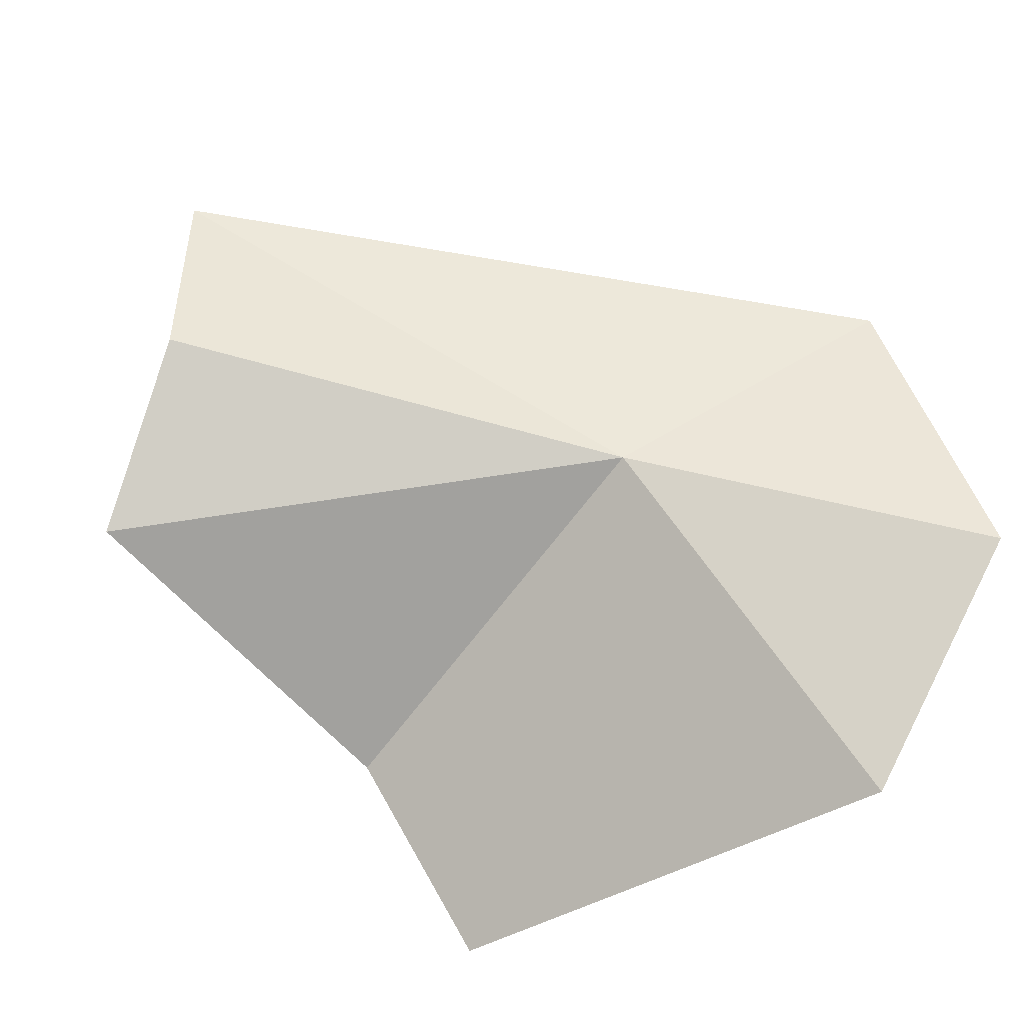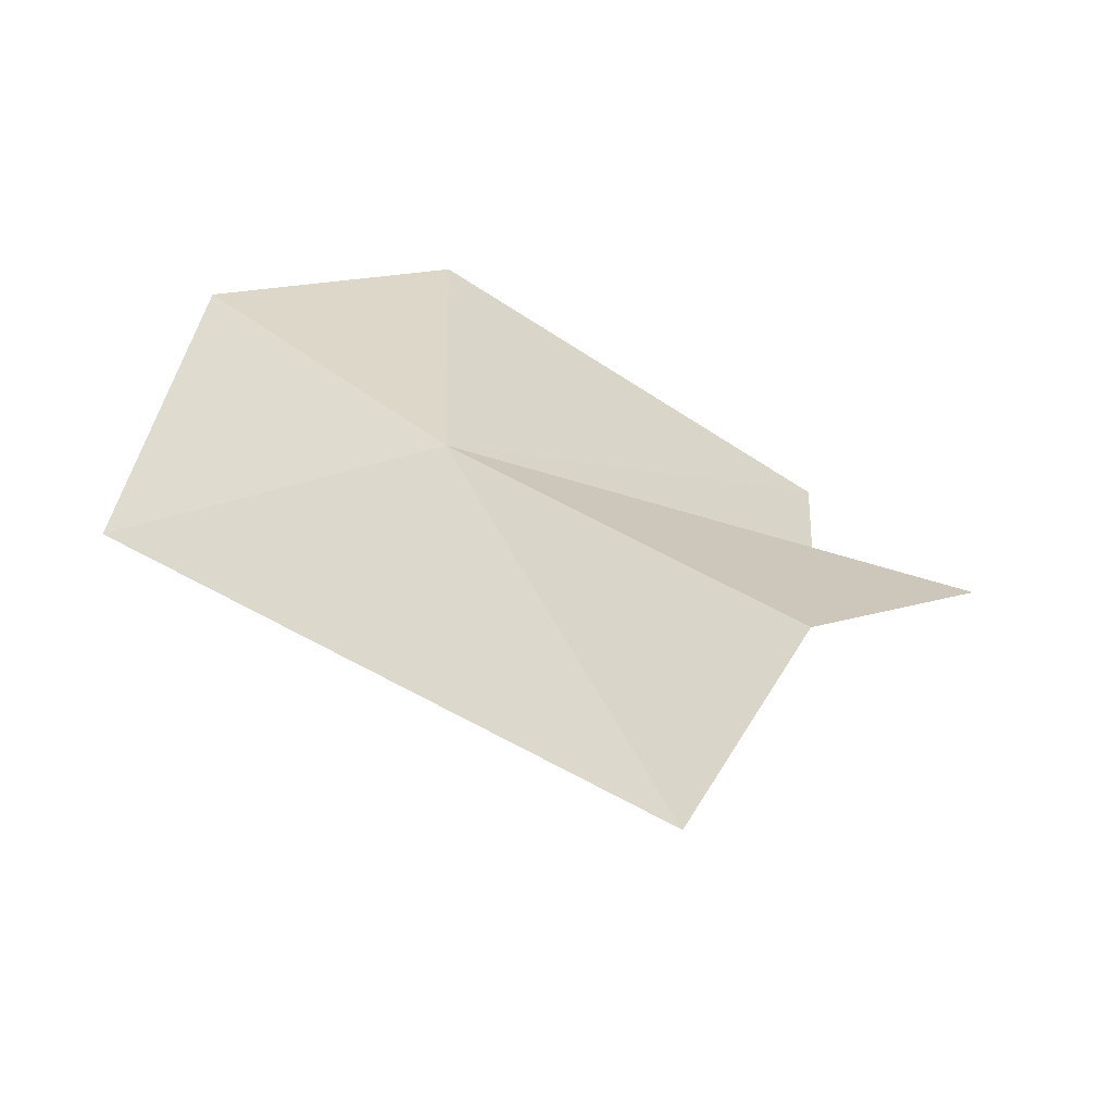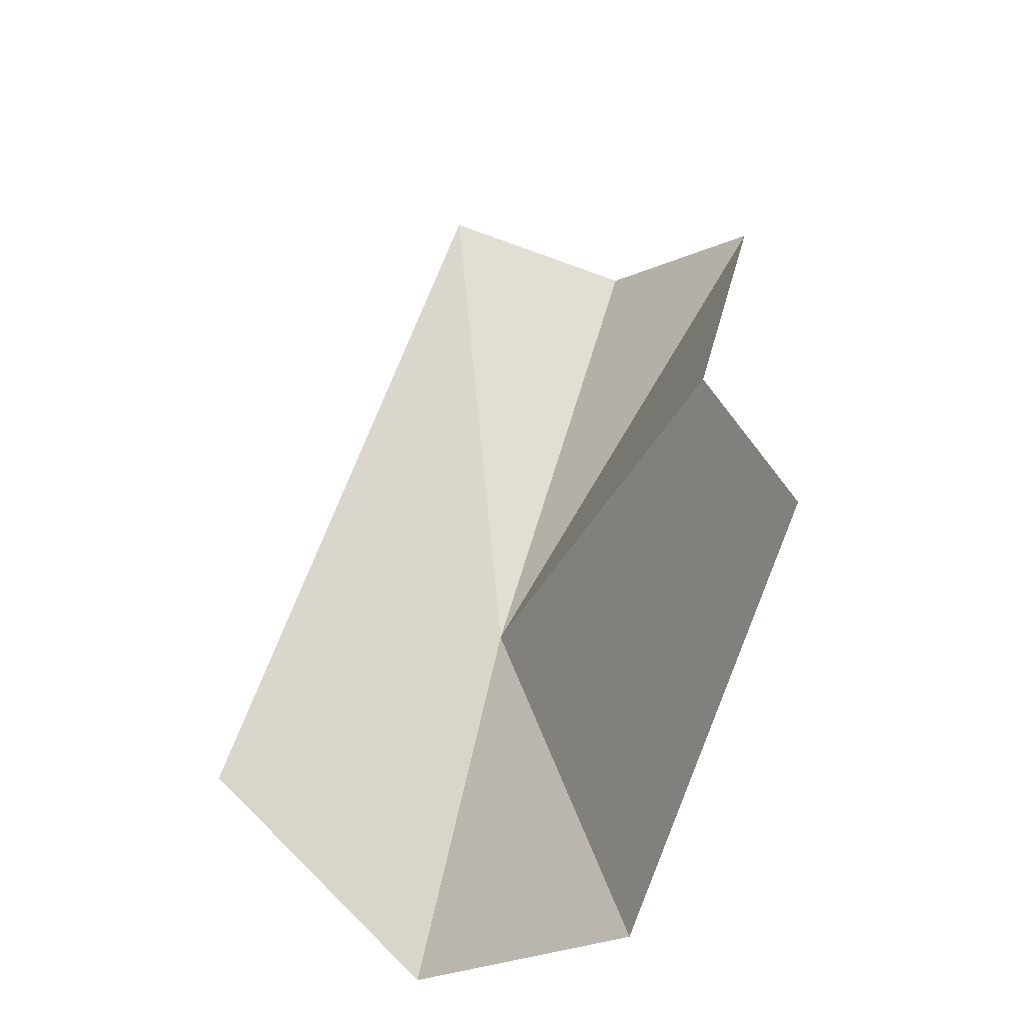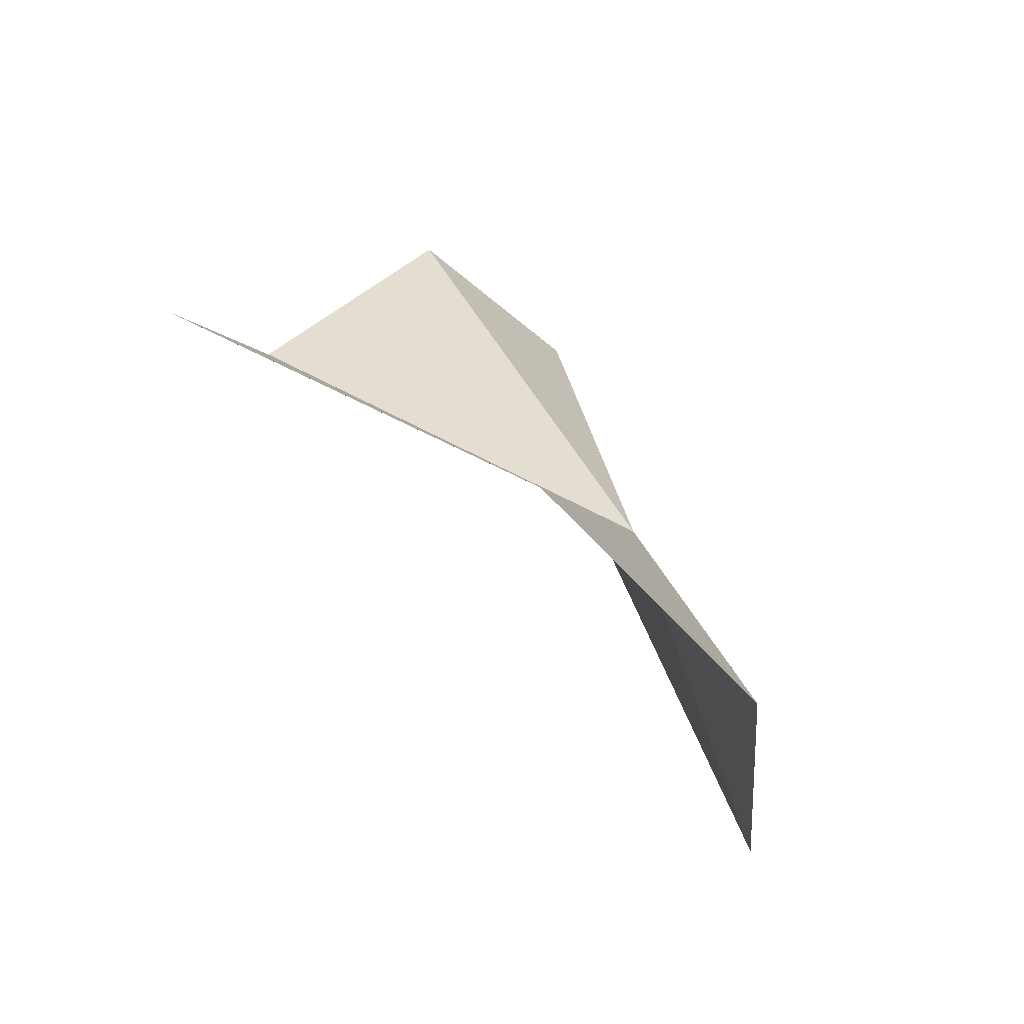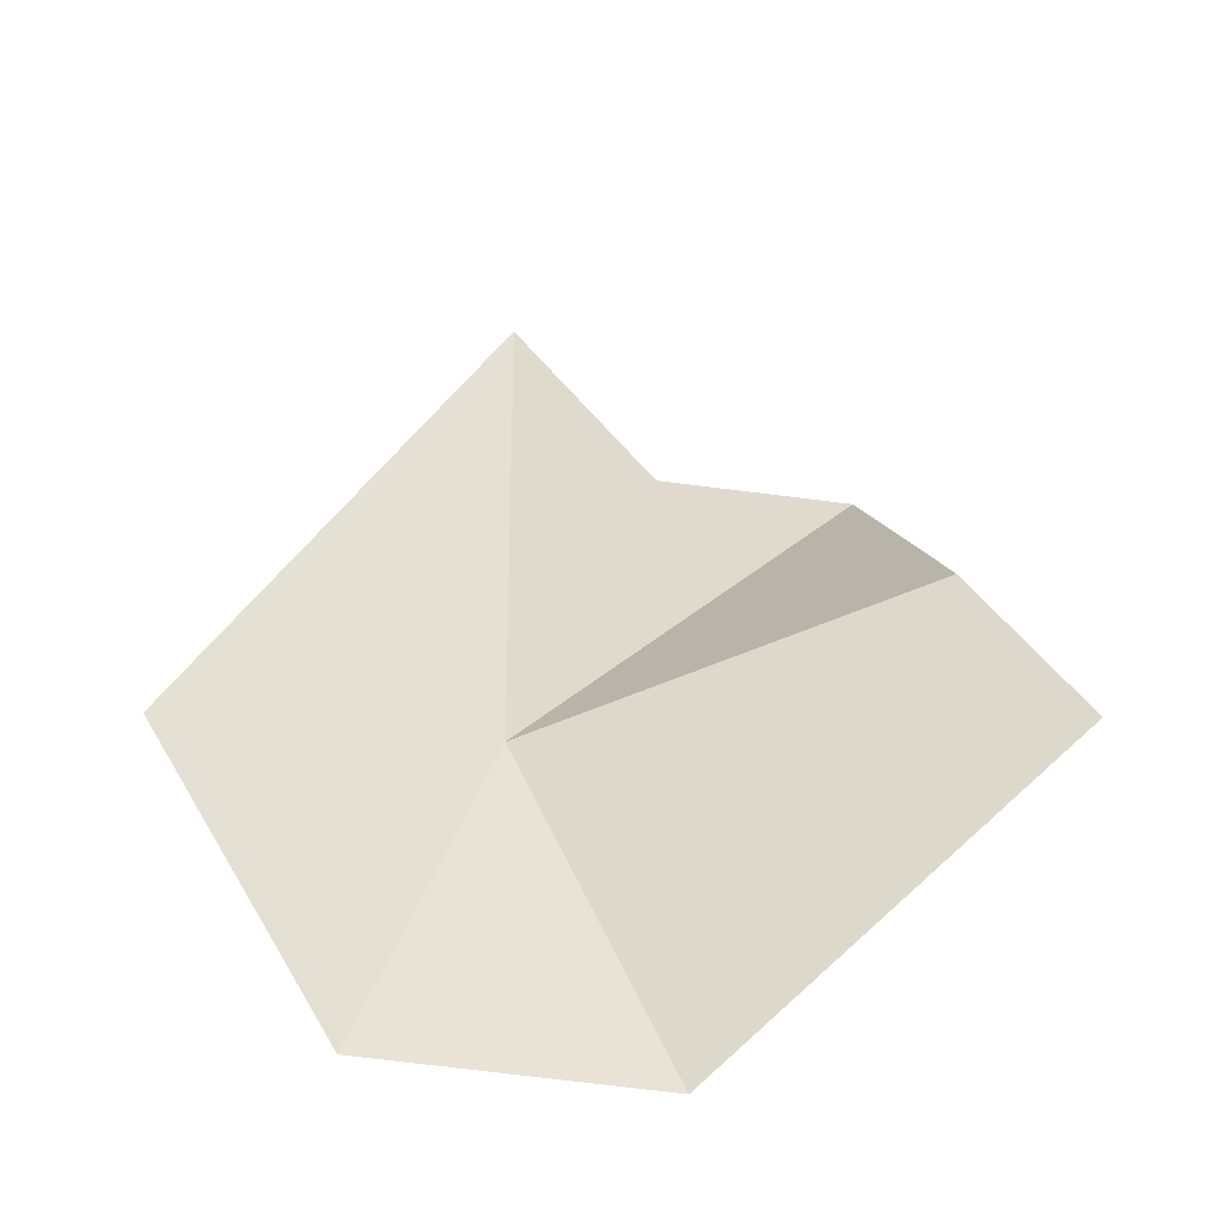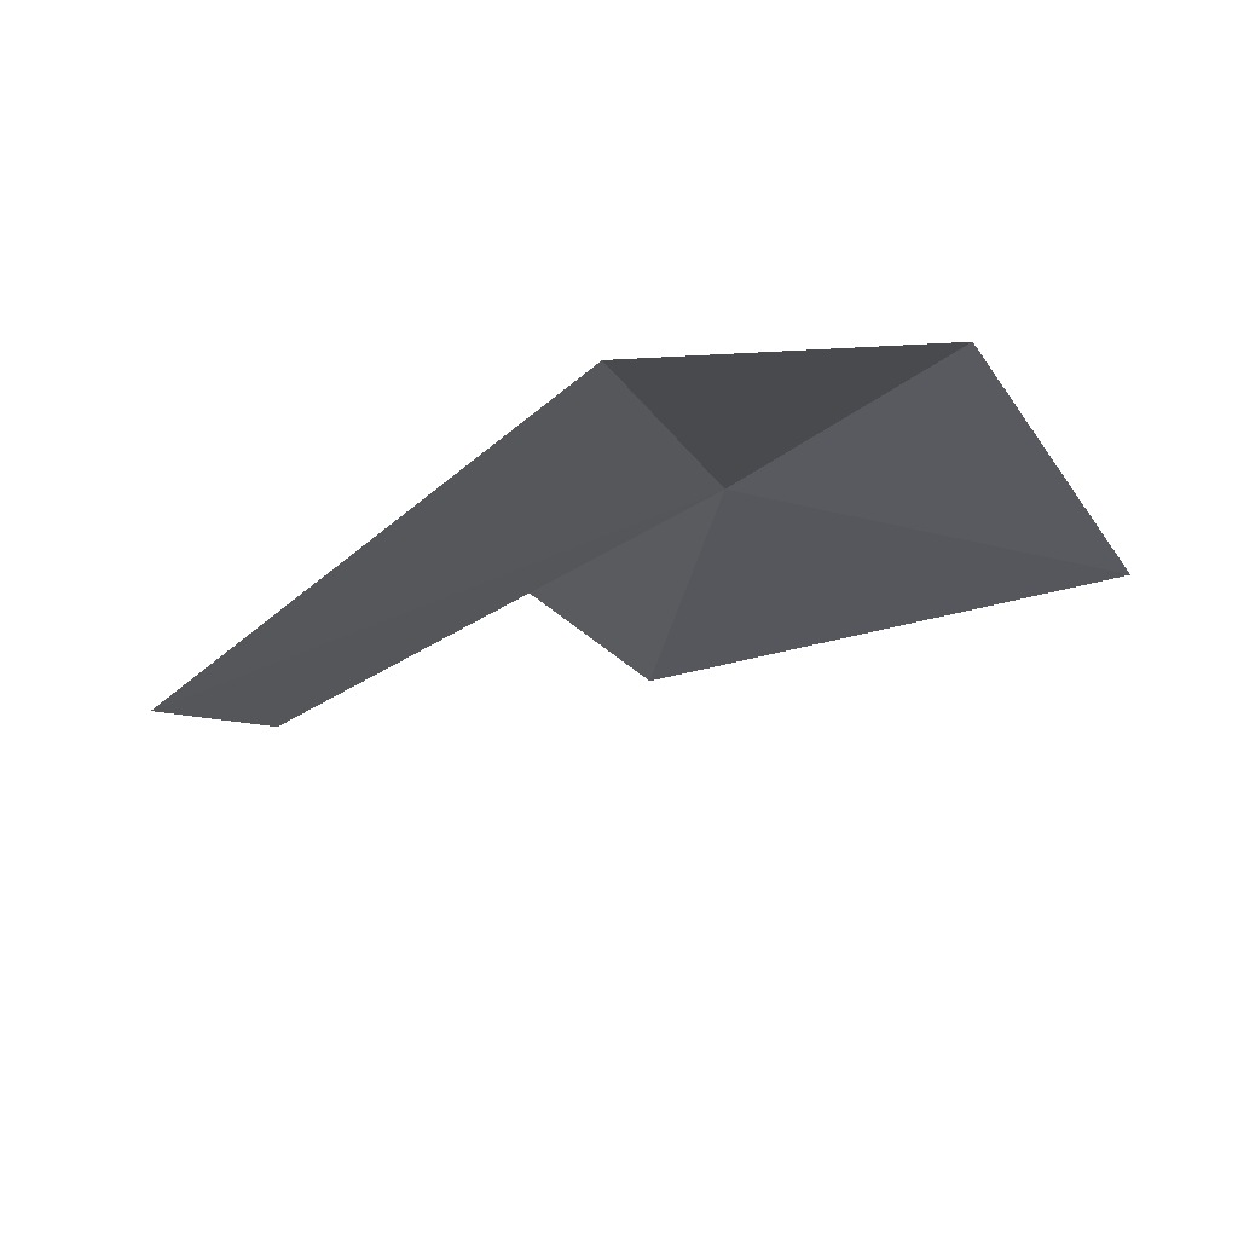
<metadata>
{"format":"obj","ext":"obj","renderer":"f3d","projection":"perspective","resolution":1024,"background":"white","views":[{"elev":69.5,"azim":122.7,"up":"+Y"},{"elev":31.2,"azim":-23.7,"up":"+Y"},{"elev":-33.5,"azim":33.3,"up":"+Z"},{"elev":-78.7,"azim":127.1,"up":"+Z"},{"elev":-50.4,"azim":-10.2,"up":"+Z"},{"elev":-11.4,"azim":172.1,"up":"+Y"}]}
</metadata>
<code>
v -0.07602 -0.233 1.39
v 0.1378 -0.3334 1.337
v -0.004695 -0.237 1.212
v 0.0925 -0.324 1.424
v 0.07937 -0.2434 1.572
v -0.008959 -0.223 1.596
v -0.08441 -0.2633 1.642
v -0.2178 -0.2748 1.333
v -0.1302 -0.2218 1.225
f 1 3 2
f 1 2 4
f 1 4 5
f 1 6 7
f 1 7 8
f 1 5 6
f 1 9 3
f 1 8 9

</code>
